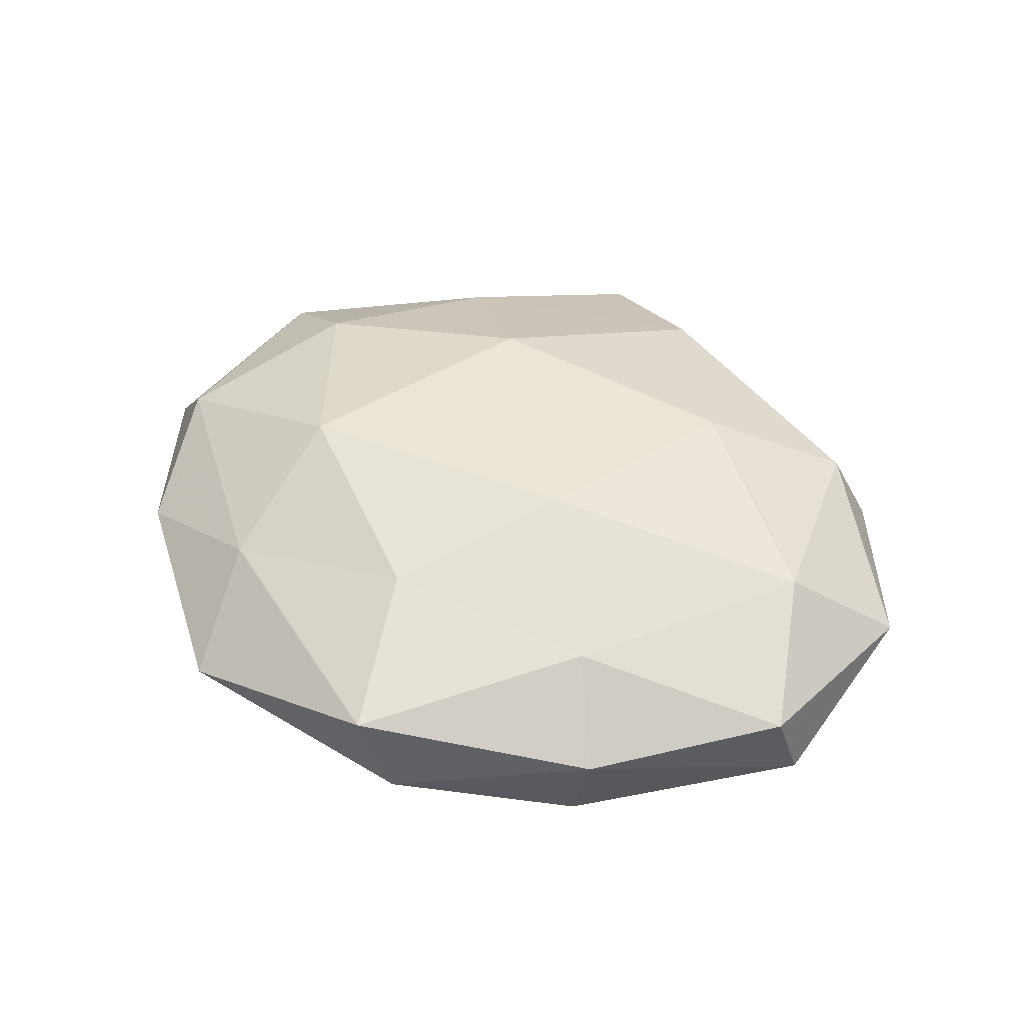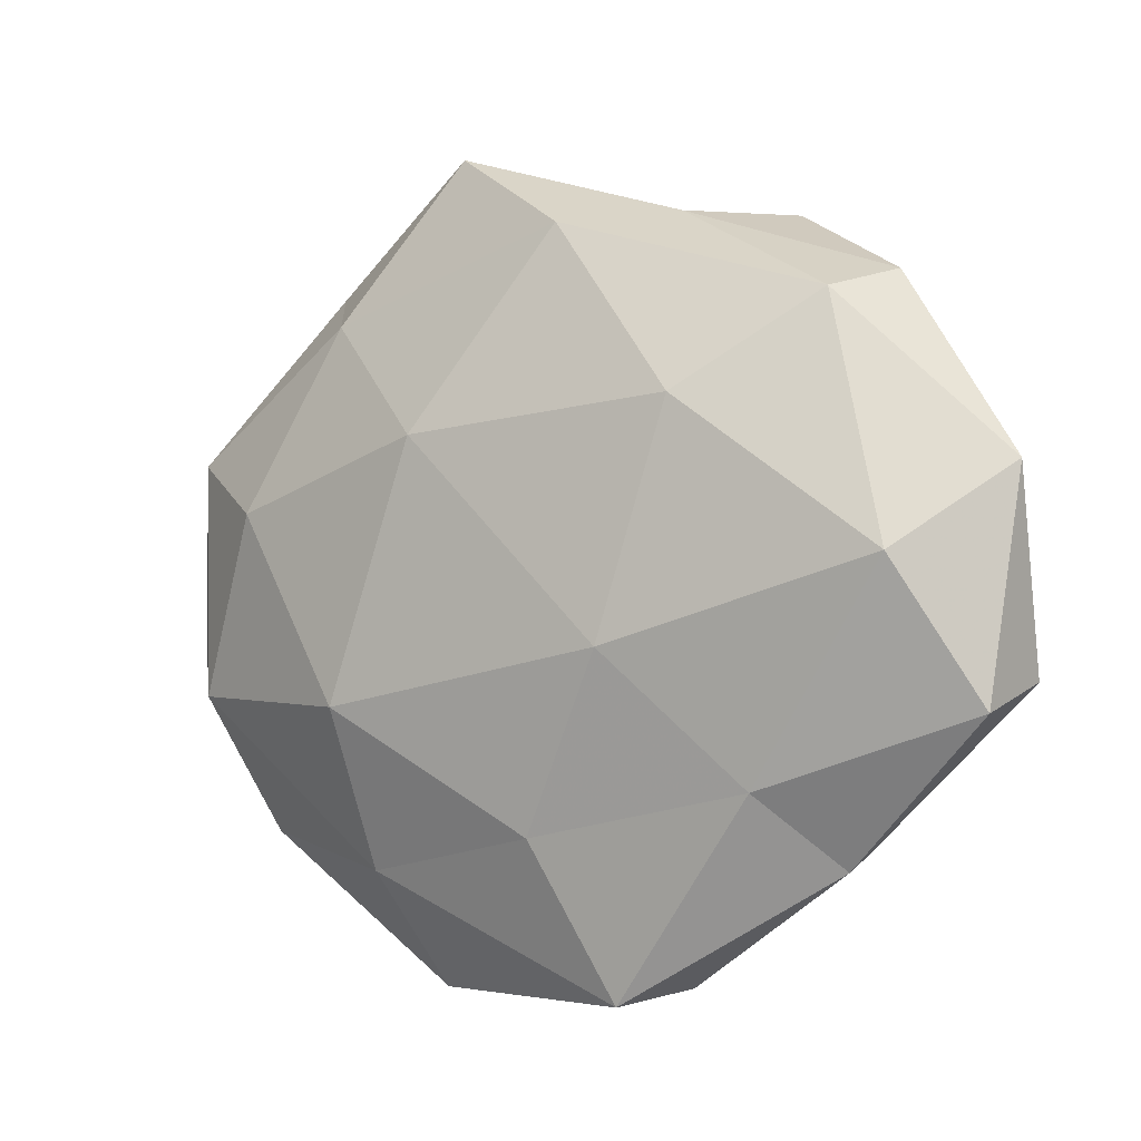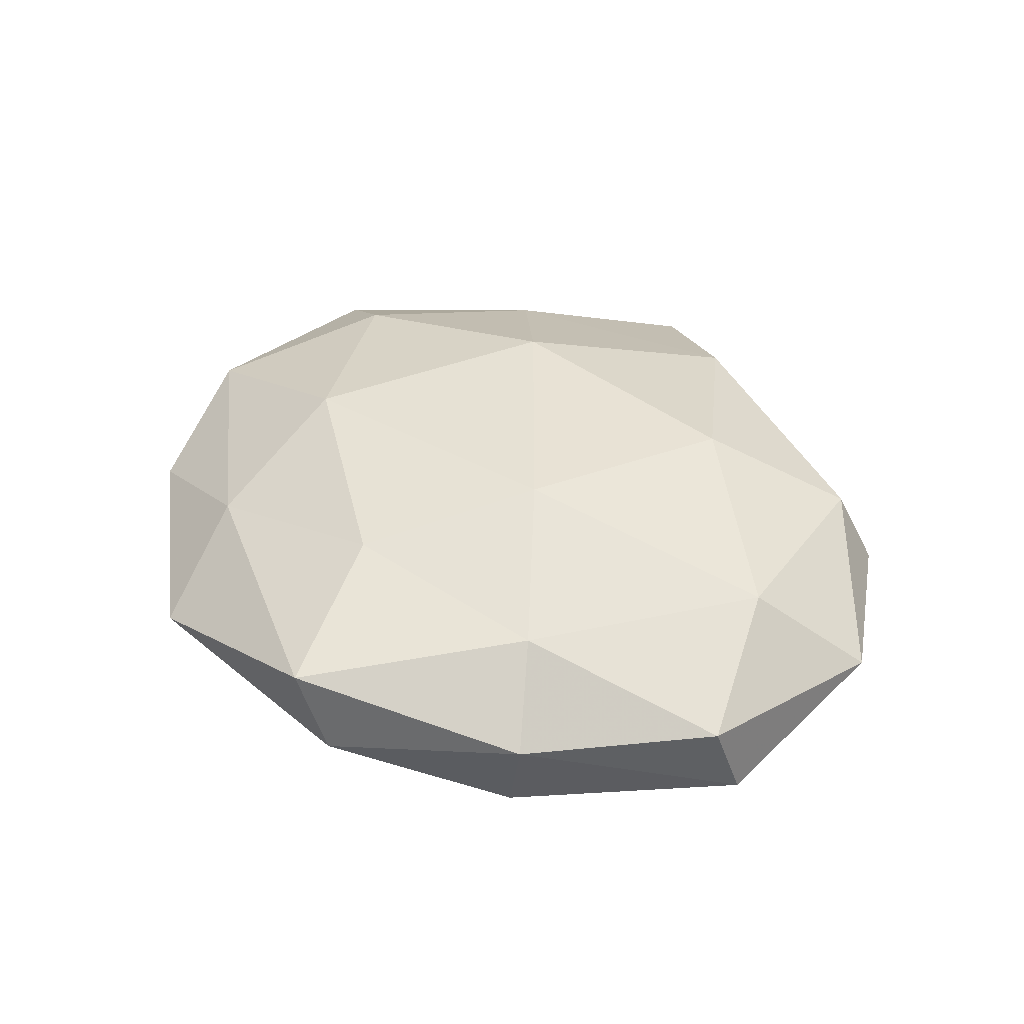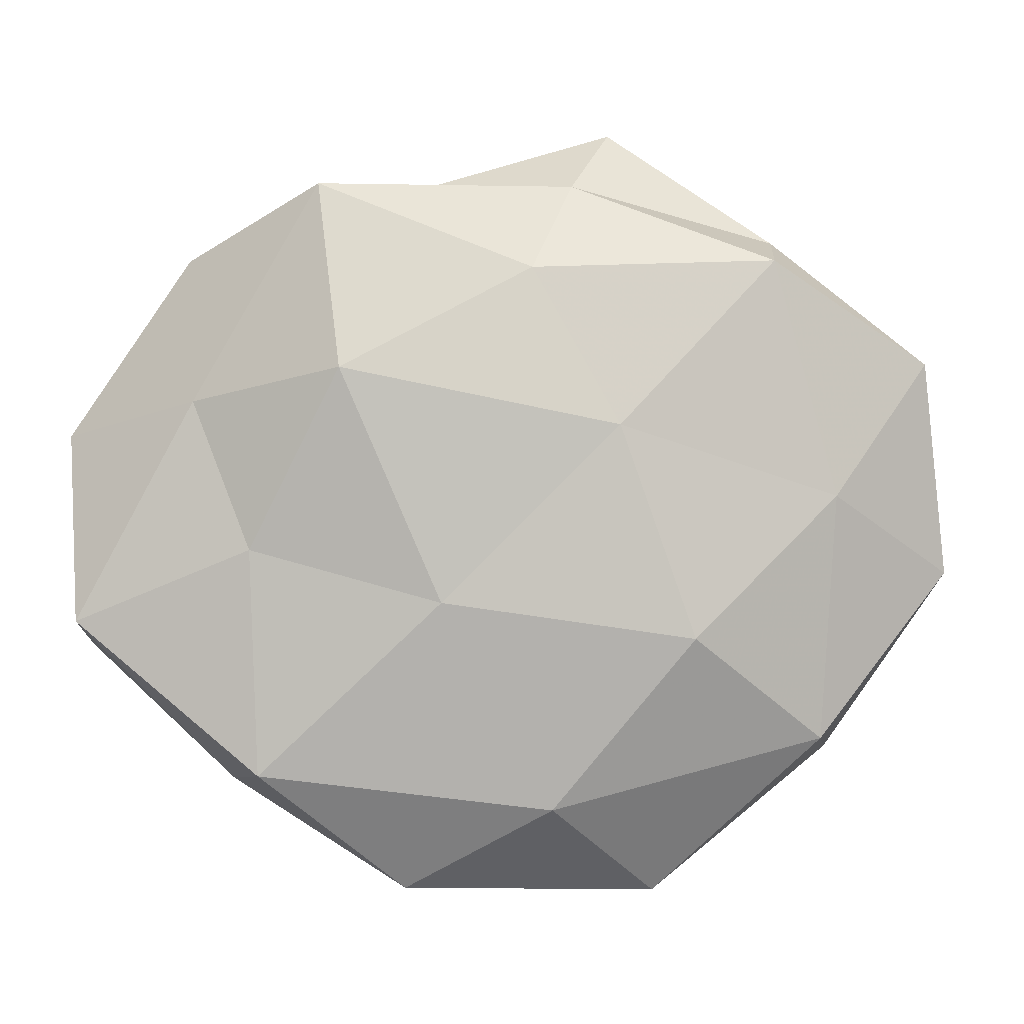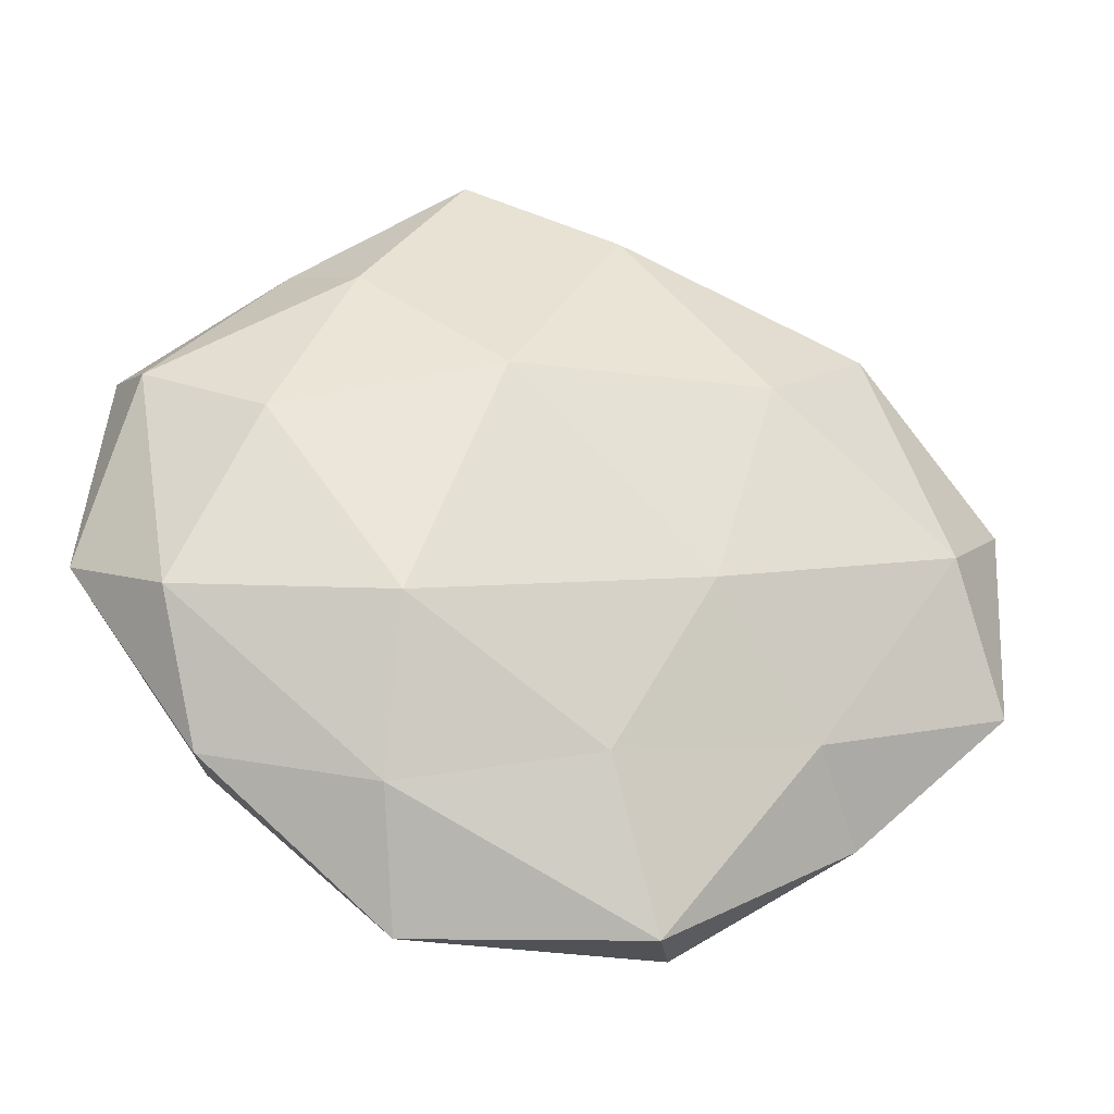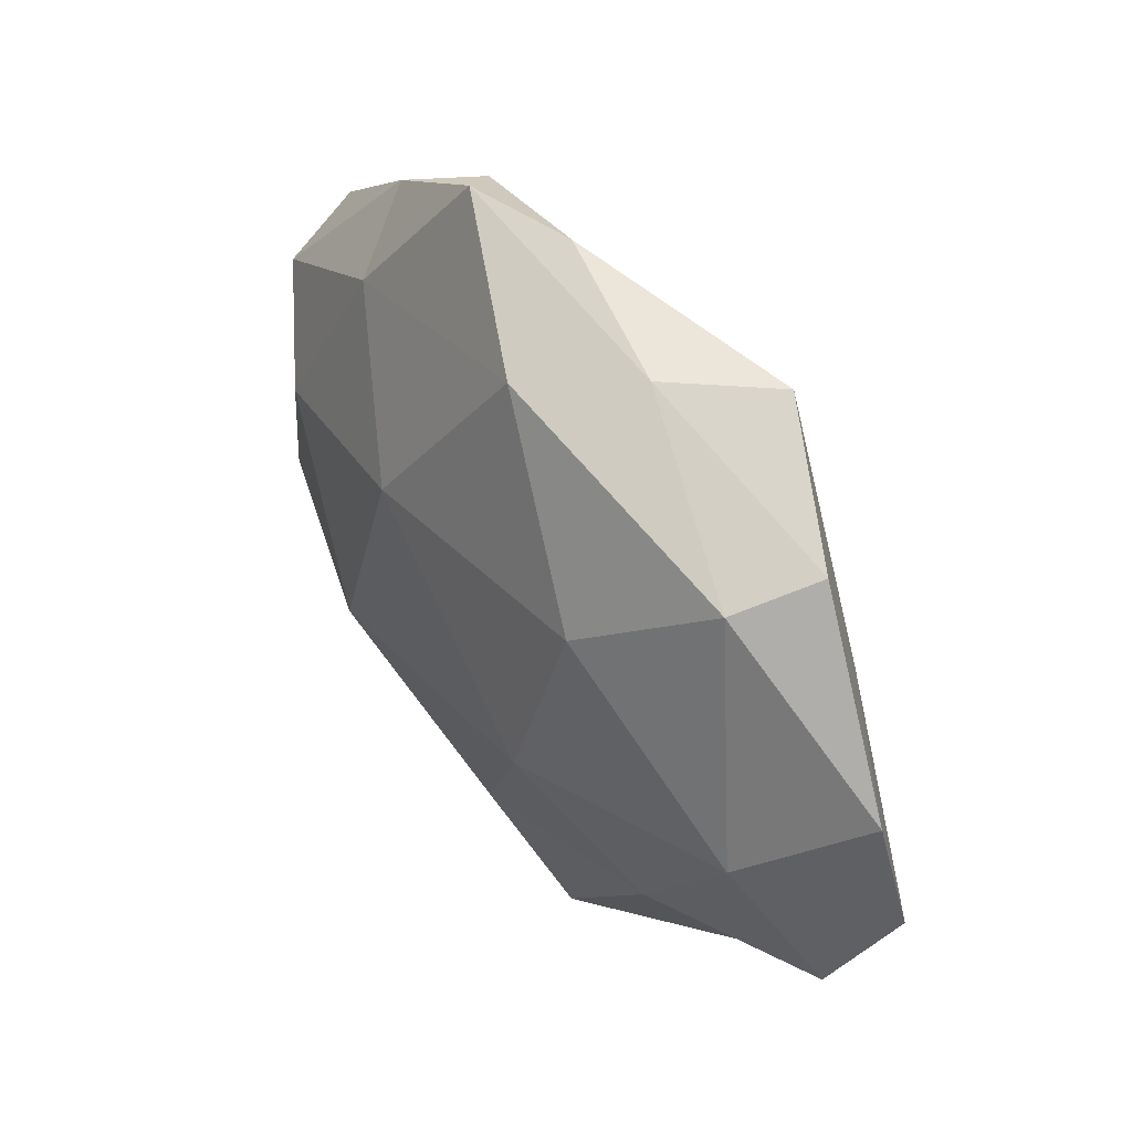
<metadata>
{"format":"obj","ext":"obj","renderer":"f3d","projection":"perspective","resolution":1024,"background":"white","views":[{"elev":43.6,"azim":34.6,"up":"+Z"},{"elev":-4.0,"azim":32.4,"up":"+Y"},{"elev":38.9,"azim":45.2,"up":"+Z"},{"elev":0.1,"azim":175.3,"up":"+Y"},{"elev":-28.4,"azim":-14.5,"up":"+Y"},{"elev":46.4,"azim":54.2,"up":"+Y"}]}
</metadata>
<code>
v -0.03682 0.00798 0.01341
v 0.03661 0.02905 0.007363
v -0.007063 0.04144 -0.00573
v -0.01783 -0.04739 -0.001299
v -0.01183 0.01134 -0.0166
v 0.04508 0.0004406 0.01209
v -0.0316 0.03182 -0.0117
v 0.05426 -0.01268 -0.005926
v -0.03947 0.002744 -0.01145
v 0.01369 -0.04631 -0.004071
v -0.03322 0.03513 -0.000844
v 0.03186 -0.03135 -0.01122
v 0.00981 -0.01016 -0.01622
v 0.004913 0.03868 0.01102
v 0.01501 0.0407 0.0004285
v -0.0407 -0.02954 0.0017
v -0.02642 0.0299 0.008977
v -0.02118 -0.03361 0.008616
v 0.0351 -0.03279 0.0001841
v 0.002533 -0.02937 0.01318
v 0.009801 -0.04777 0.006363
v 0.05304 -0.01607 0.004357
v 0.02188 0.01788 0.01589
v 0.02452 0.04089 -0.0103
v 0.05555 0.01025 0.001139
v -0.01026 0.01519 0.01785
v -0.02142 -0.01494 0.01718
v -0.05566 -0.007095 -0.001841
v 0.02208 0.01805 -0.01765
v 0.04049 0.032 -0.002319
v -0.00148 0.03063 -0.01296
v 0.02802 -0.02427 0.009436
v -0.05229 0.01943 -0.005047
v -0.01267 0.04923 0.003366
v 0.01383 -0.008887 0.01737
v -0.04617 -0.01331 0.008983
v 0.03983 0.01429 -0.008208
v -0.00405 -0.0358 -0.01183
v -0.05008 0.01512 0.004912
v -0.02102 -0.01461 -0.0166
v -0.03806 -0.02753 -0.008542
v 0.03286 -0.003841 -0.01229
f 9 7 5
f 3 7 11
f 15 14 2
f 16 4 18
f 8 19 12
f 12 19 10
f 4 10 21
f 4 21 18
f 21 10 19
f 18 21 20
f 8 22 19
f 2 23 6
f 2 14 23
f 24 3 15
f 2 6 25
f 25 6 22
f 25 22 8
f 26 17 1
f 14 17 26
f 23 14 26
f 18 20 27
f 1 27 26
f 29 13 5
f 30 15 2
f 30 24 15
f 30 2 25
f 3 31 7
f 5 7 31
f 24 31 3
f 31 29 5
f 24 29 31
f 21 19 32
f 20 21 32
f 22 6 32
f 32 19 22
f 9 33 7
f 11 7 33
f 28 33 9
f 34 3 11
f 15 3 34
f 15 34 14
f 11 17 34
f 14 34 17
f 6 23 35
f 26 35 23
f 27 20 35
f 27 35 26
f 6 35 32
f 32 35 20
f 16 18 36
f 36 27 1
f 18 27 36
f 16 36 28
f 25 8 37
f 37 29 24
f 30 37 24
f 30 25 37
f 4 38 10
f 10 38 12
f 38 13 12
f 39 1 17
f 39 17 11
f 33 39 11
f 28 39 33
f 36 1 39
f 36 39 28
f 40 9 5
f 5 13 40
f 38 40 13
f 16 41 4
f 28 9 41
f 16 28 41
f 41 38 4
f 41 9 40
f 41 40 38
f 42 8 12
f 12 13 42
f 29 42 13
f 37 8 42
f 37 42 29

</code>
